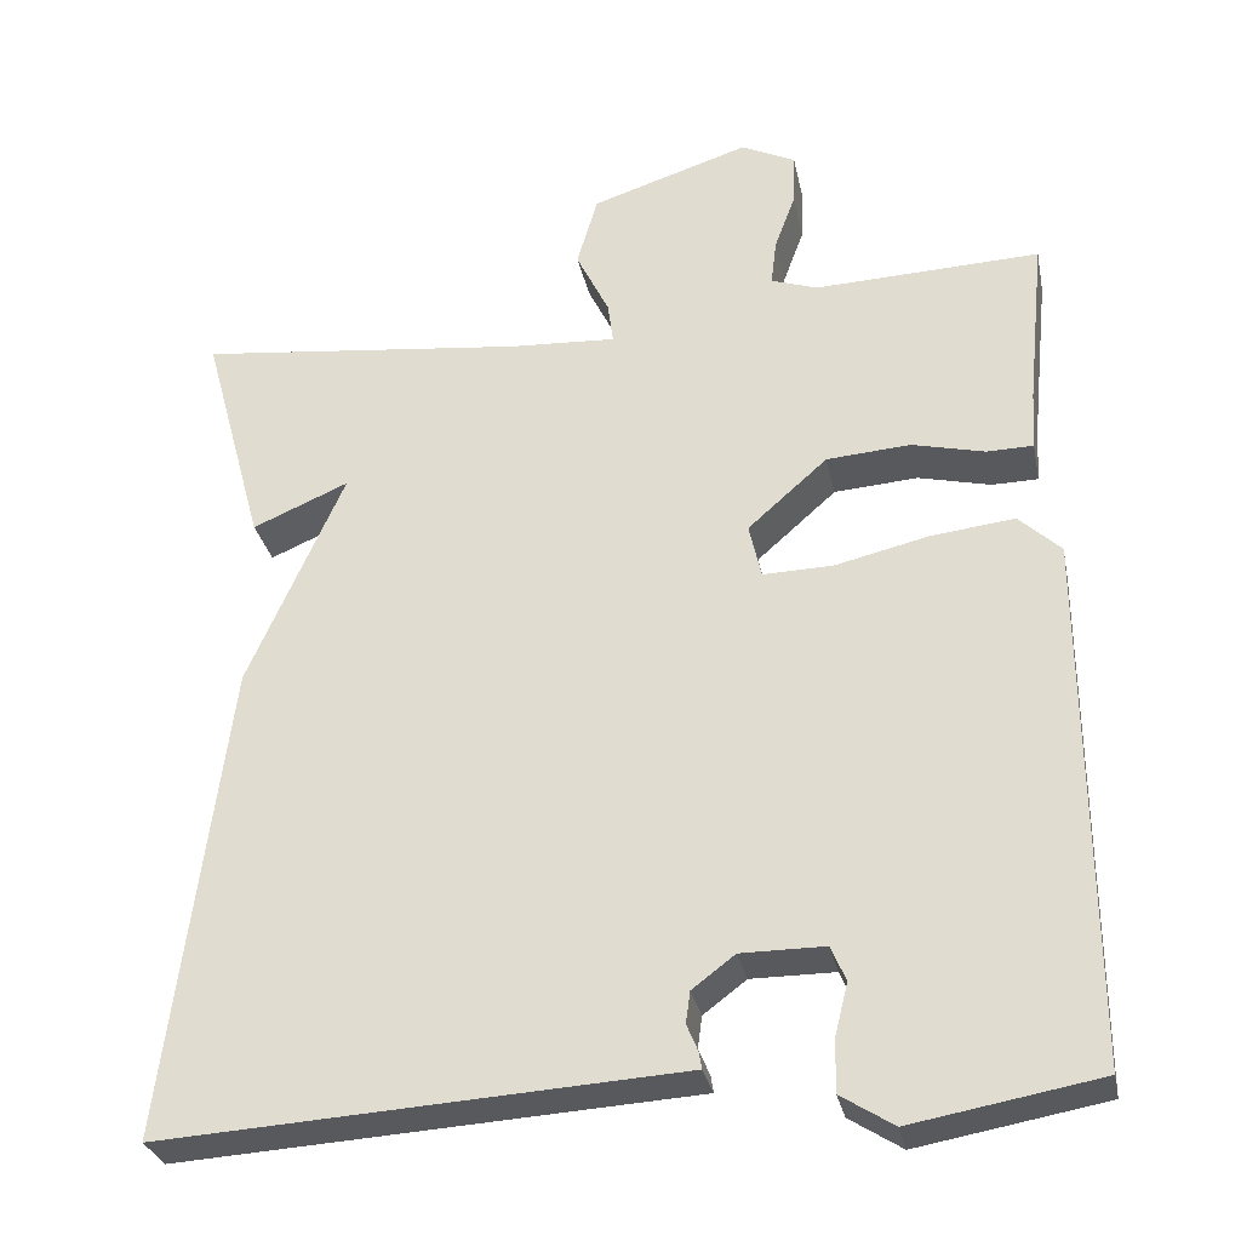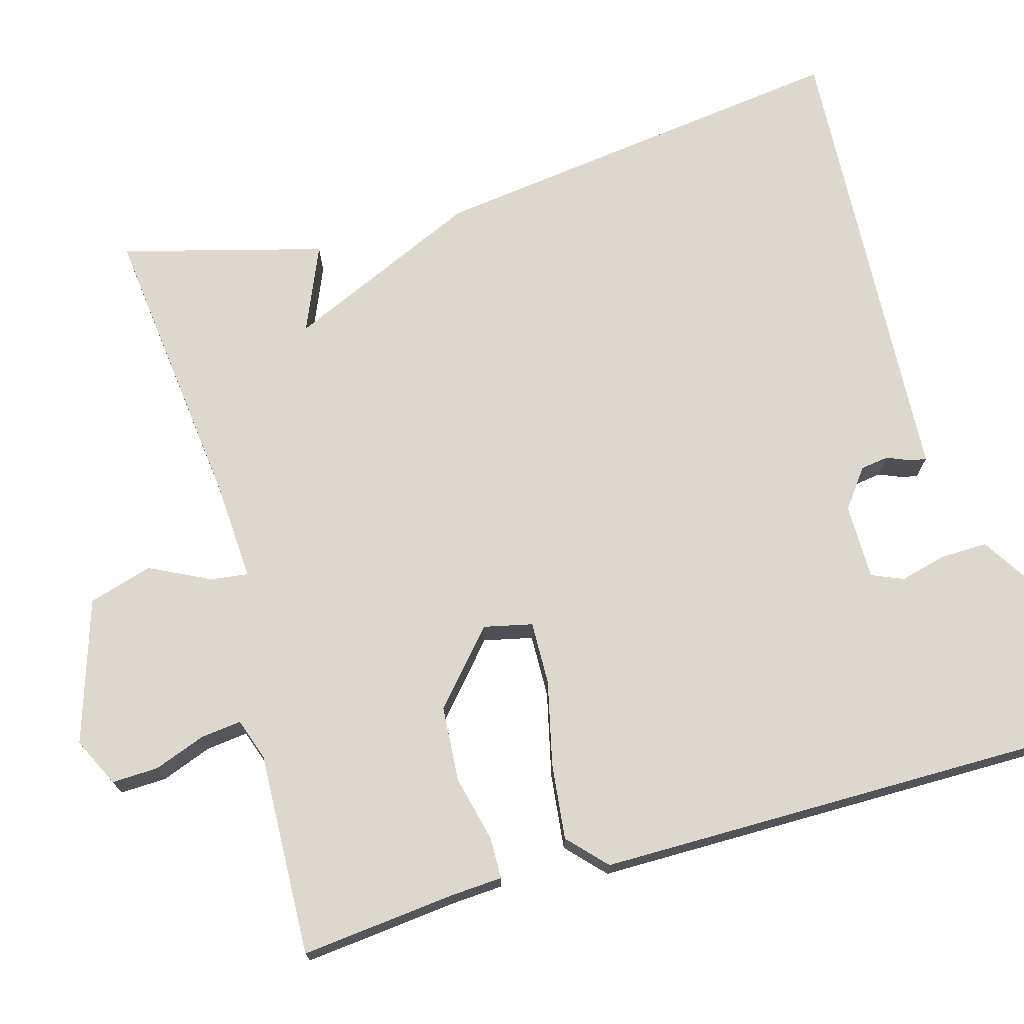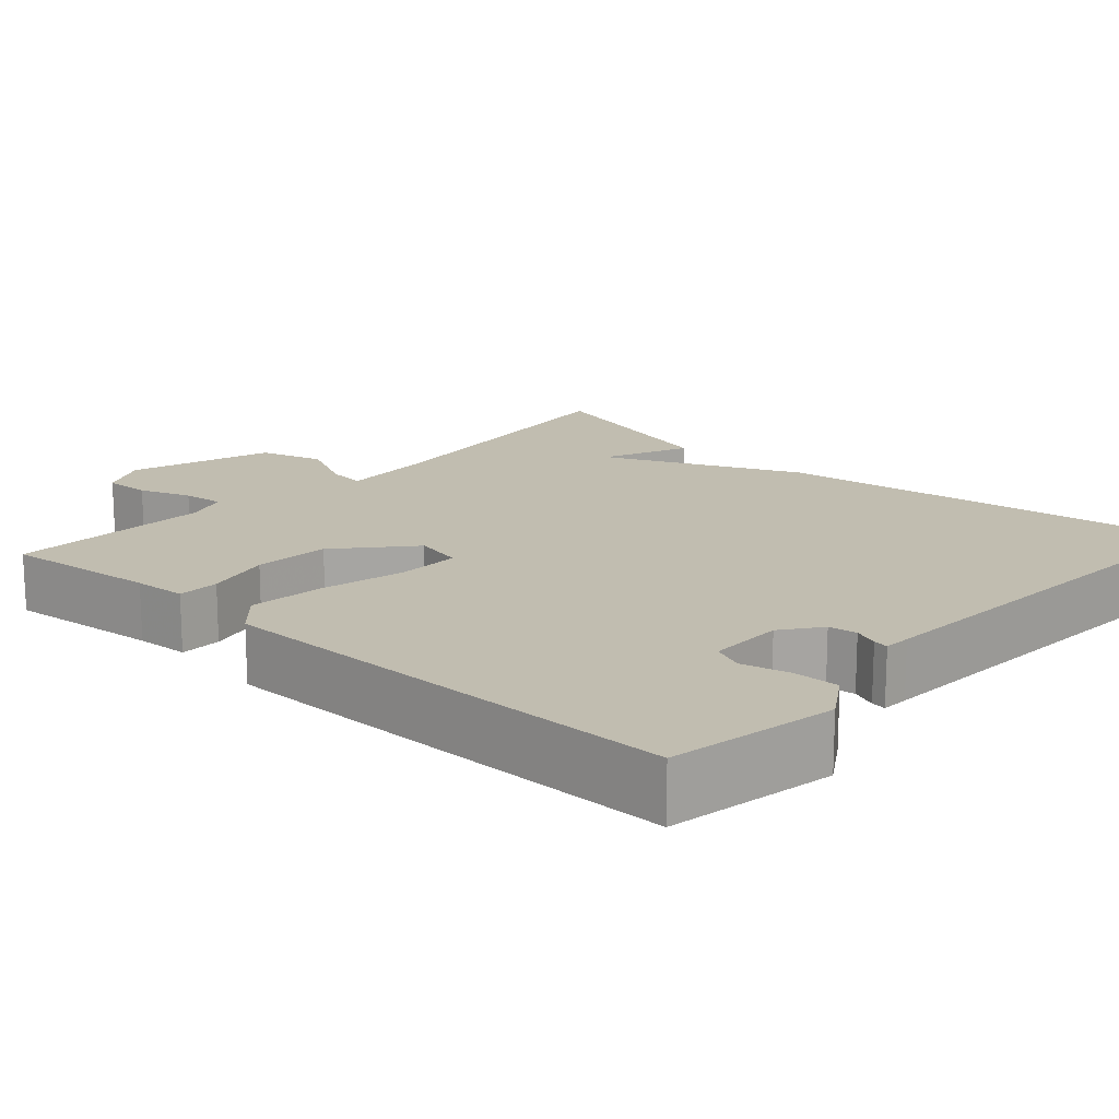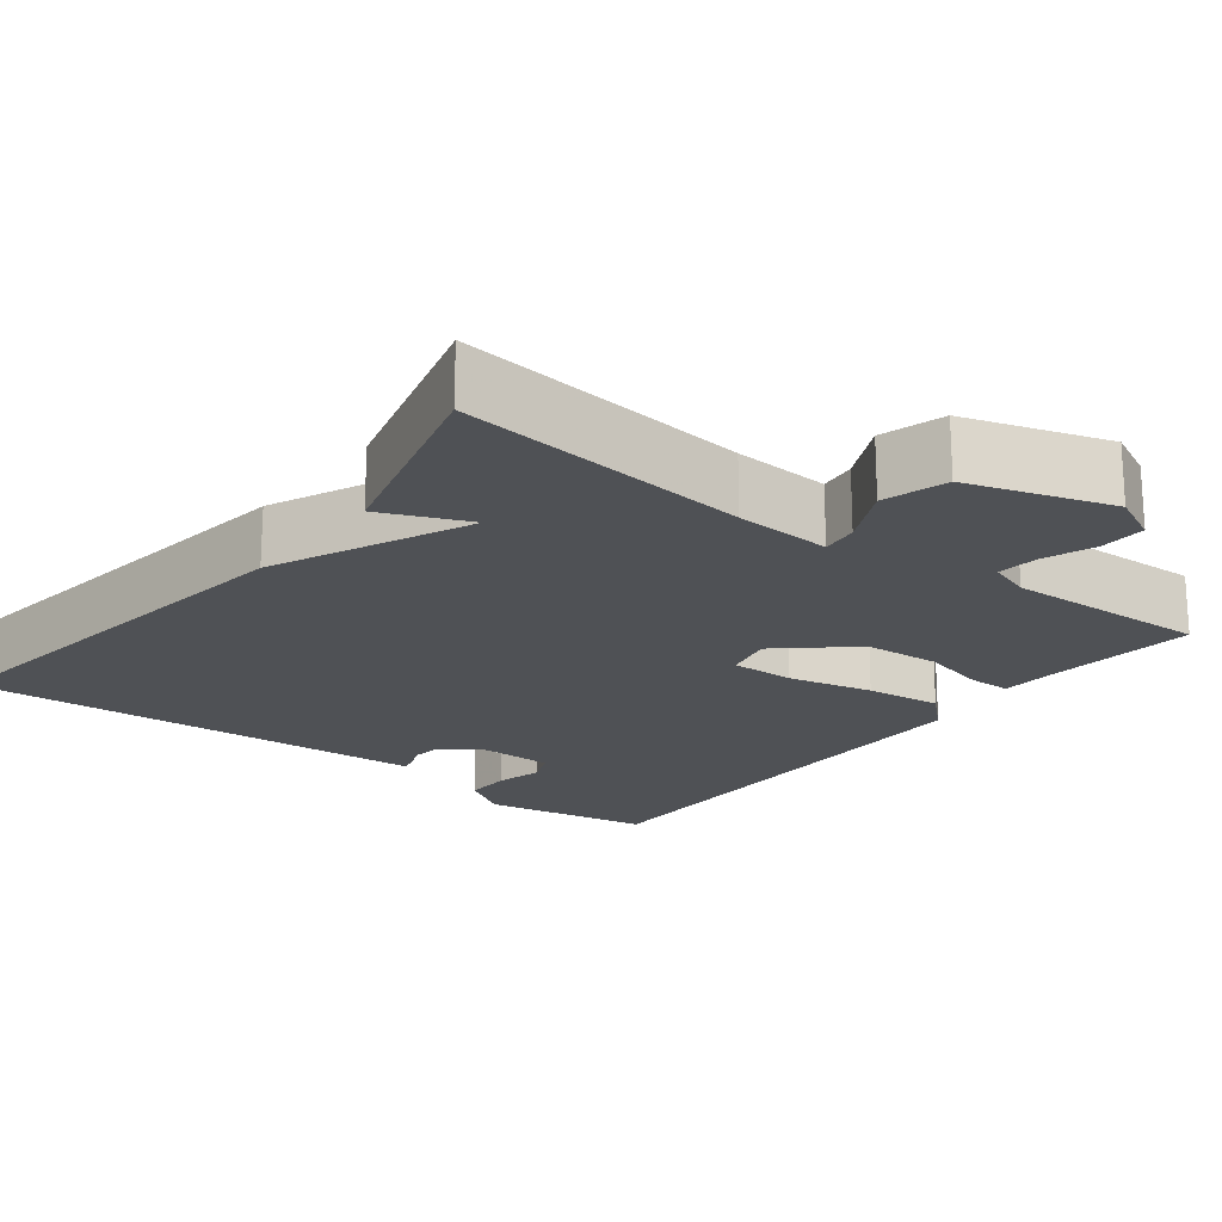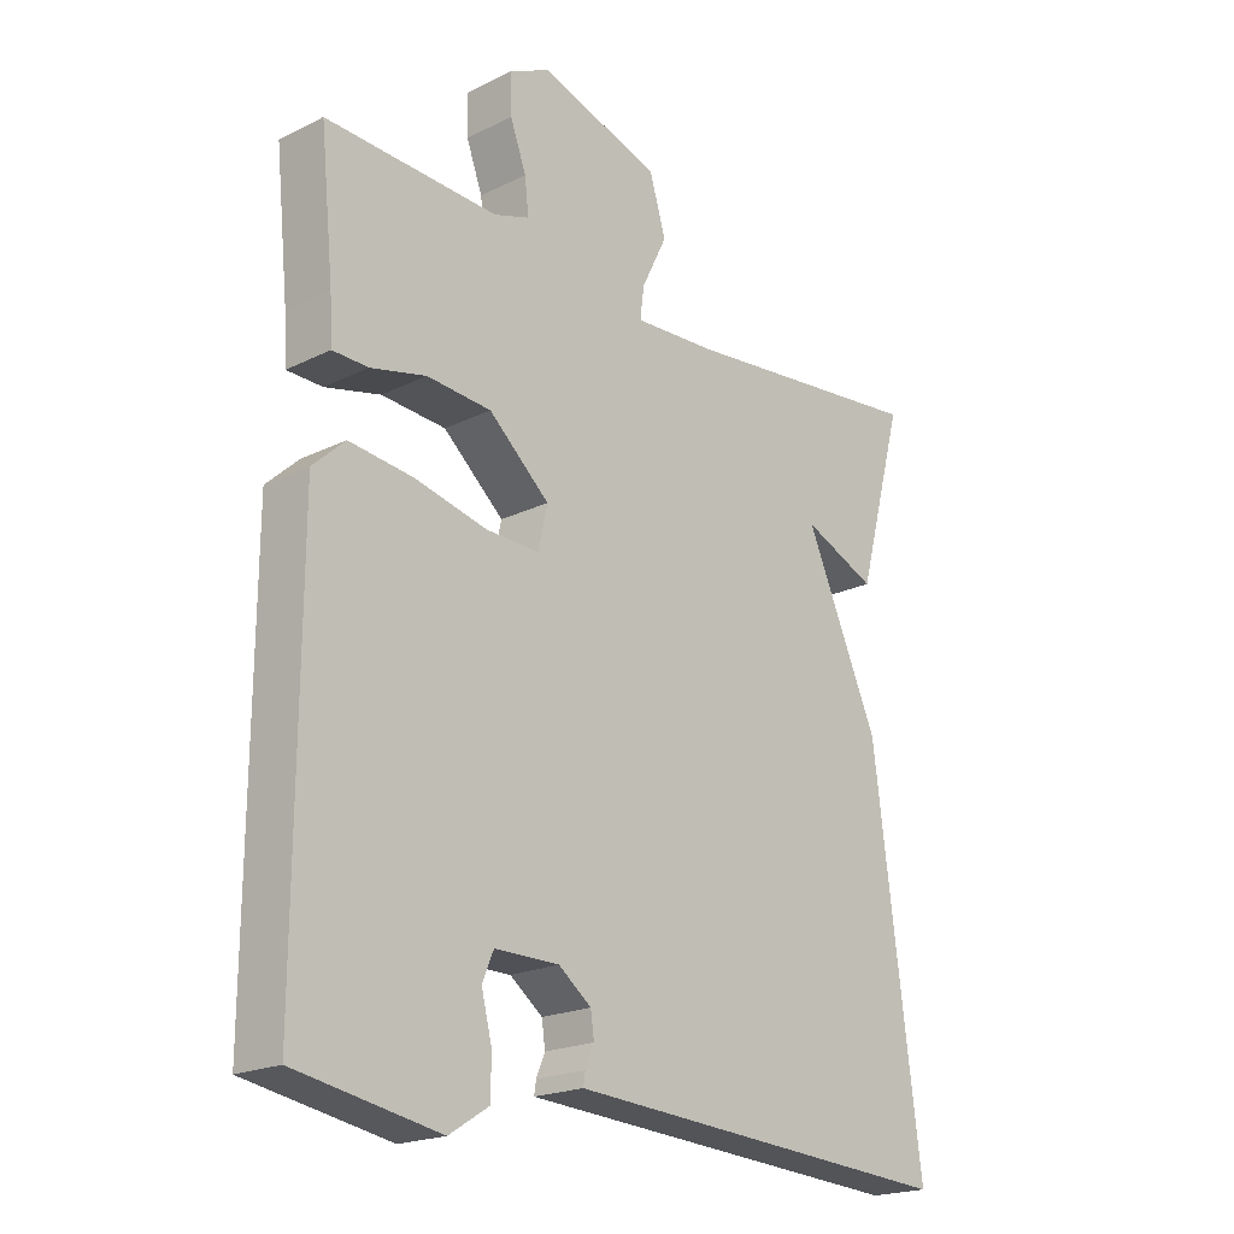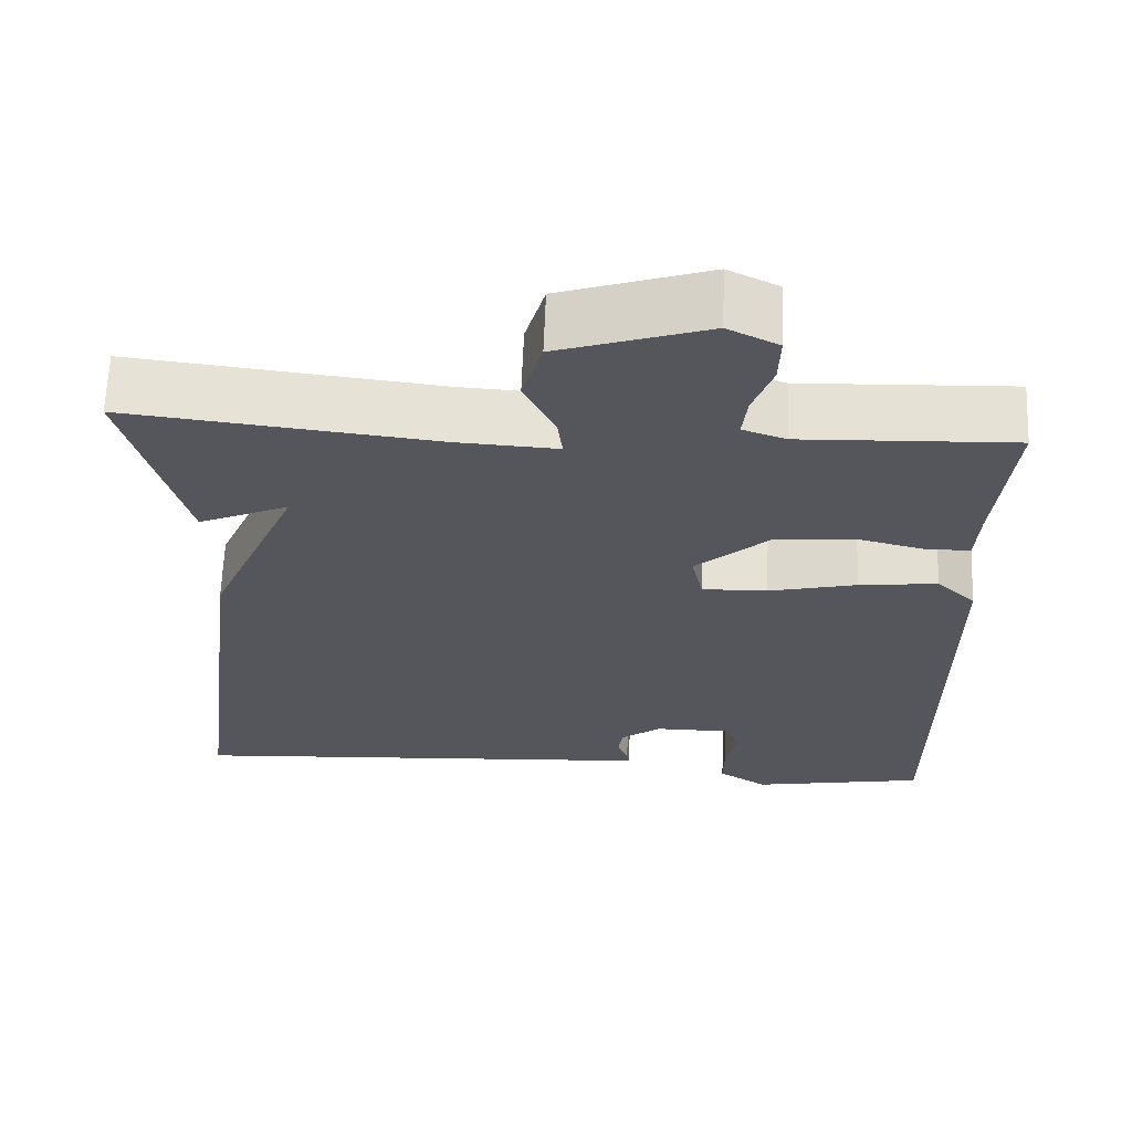
<metadata>
{"format":"obj","ext":"obj","renderer":"f3d","projection":"perspective","resolution":1024,"background":"white","views":[{"elev":-29.8,"azim":11.5,"up":"+Z"},{"elev":72.1,"azim":74.1,"up":"+Y"},{"elev":16.7,"azim":132.1,"up":"+Y"},{"elev":-20.0,"azim":-37.8,"up":"+Y"},{"elev":-20.5,"azim":131.9,"up":"+Z"},{"elev":63.9,"azim":2.2,"up":"+Z"}]}
</metadata>
<code>
v 0.5 0.07 0.5
v 0.48 0.07 0.305
v 0.476 0.07 0.238
v 0.423 0.07 0.237
v 0.34 0.07 0.257
v 0.244 0.07 0.25
v 0.153 0.07 0.17
v 0.167 0.07 0.108
v 0.247 0.07 0.11
v 0.354 0.07 0.135
v 0.45 0.07 0.146
v 0.498 0.07 0.101
v 0.5 0.07 -0.5
v 0.286 0.07 -0.538
v 0.226 0.07 -0.5
v 0.227 0.07 -0.441
v 0.242 0.07 -0.381
v 0.225 0.07 -0.341
v 0.129 0.07 -0.341
v 0.08 0.07 -0.378
v 0.075 0.07 -0.414
v 0.088 0.07 -0.445
v 0.091 0.07 -0.464
v 0.057 0.07 -0.466
v -0.5 0.07 -0.5
v -0.43 0.07 0.043
v -0.32 0.07 0.29
v -0.43 0.07 0.243
v -0.5 0.07 0.5
v -0.125 0.07 0.458
v -0.002 0.07 0.451
v -0.008 0.07 0.498
v -0.046 0.07 0.575
v -0.022 0.07 0.656
v 0.159 0.07 0.714
v 0.221 0.07 0.684
v 0.219 0.07 0.625
v 0.195 0.07 0.56
v 0.189 0.07 0.508
v 0.242 0.07 0.49
v 0.5 0 0.5
v 0.48 0 0.305
v 0.476 0 0.238
v 0.423 0 0.237
v 0.34 0 0.257
v 0.244 0 0.25
v 0.153 0 0.17
v 0.167 0 0.108
v 0.247 0 0.11
v 0.354 0 0.135
v 0.45 0 0.146
v 0.498 0 0.101
v 0.5 0 -0.5
v 0.286 0 -0.538
v 0.226 0 -0.5
v 0.227 0 -0.441
v 0.242 0 -0.381
v 0.225 0 -0.341
v 0.129 0 -0.341
v 0.08 0 -0.378
v 0.075 0 -0.414
v 0.088 0 -0.445
v 0.091 0 -0.464
v 0.057 0 -0.466
v -0.5 0 -0.5
v -0.43 0 0.043
v -0.32 0 0.29
v -0.43 0 0.243
v -0.5 0 0.5
v -0.125 0 0.458
v -0.002 0 0.451
v -0.008 0 0.498
v -0.046 0 0.575
v -0.022 0 0.656
v 0.159 0 0.714
v 0.221 0 0.684
v 0.219 0 0.625
v 0.195 0 0.56
v 0.189 0 0.508
v 0.242 0 0.49
f 36 37 38
f 35 36 38
f 34 35 38
f 33 34 38
f 32 33 38
f 31 32 38 39
f 27 28 29 30
f 27 30 31
f 26 27 31
f 25 26 31
f 24 25 31
f 21 22 23 24
f 24 31 39
f 21 24 39
f 20 21 39
f 15 16 17
f 14 15 17
f 13 14 17
f 12 13 17
f 11 12 17
f 11 17 18
f 10 11 18
f 9 10 18
f 8 9 18 19
f 2 3 4 5
f 2 5 6
f 1 2 6
f 40 1 6
f 39 40 6 7
f 20 39 7
f 7 8 19 20
f 78 77 76
f 78 76 75
f 78 75 74
f 78 74 73
f 78 73 72
f 79 78 72 71
f 70 69 68 67
f 71 70 67
f 71 67 66
f 71 66 65
f 71 65 64
f 64 63 62 61
f 79 71 64
f 79 64 61
f 79 61 60
f 57 56 55
f 57 55 54
f 57 54 53
f 57 53 52
f 57 52 51
f 58 57 51
f 58 51 50
f 58 50 49
f 59 58 49 48
f 45 44 43 42
f 46 45 42
f 46 42 41
f 46 41 80
f 47 46 80 79
f 47 79 60
f 60 59 48 47
f 1 41 42 2
f 2 42 43 3
f 3 43 44 4
f 4 44 45 5
f 5 45 46 6
f 6 46 47 7
f 7 47 48 8
f 8 48 49 9
f 9 49 50 10
f 10 50 51 11
f 11 51 52 12
f 12 52 53 13
f 13 53 54 14
f 14 54 55 15
f 15 55 56 16
f 16 56 57 17
f 17 57 58 18
f 18 58 59 19
f 19 59 60 20
f 20 60 61 21
f 21 61 62 22
f 22 62 63 23
f 23 63 64 24
f 24 64 65 25
f 25 65 66 26
f 26 66 67 27
f 27 67 68 28
f 28 68 69 29
f 29 69 70 30
f 30 70 71 31
f 31 71 72 32
f 32 72 73 33
f 33 73 74 34
f 34 74 75 35
f 35 75 76 36
f 36 76 77 37
f 37 77 78 38
f 38 78 79 39
f 39 79 80 40
f 40 80 41 1

</code>
